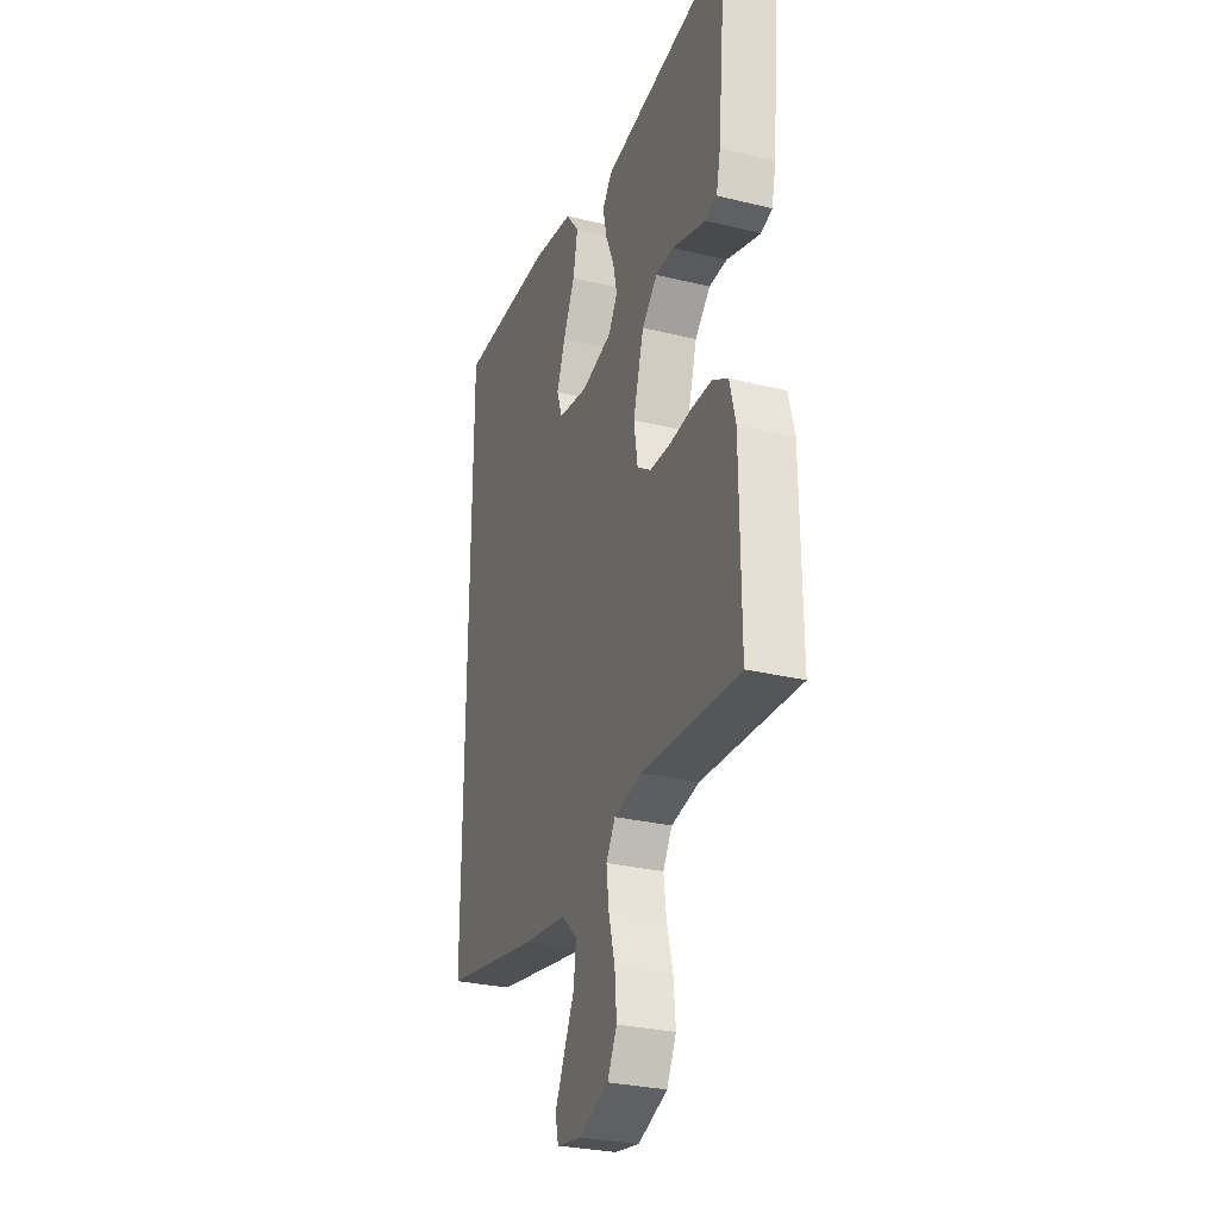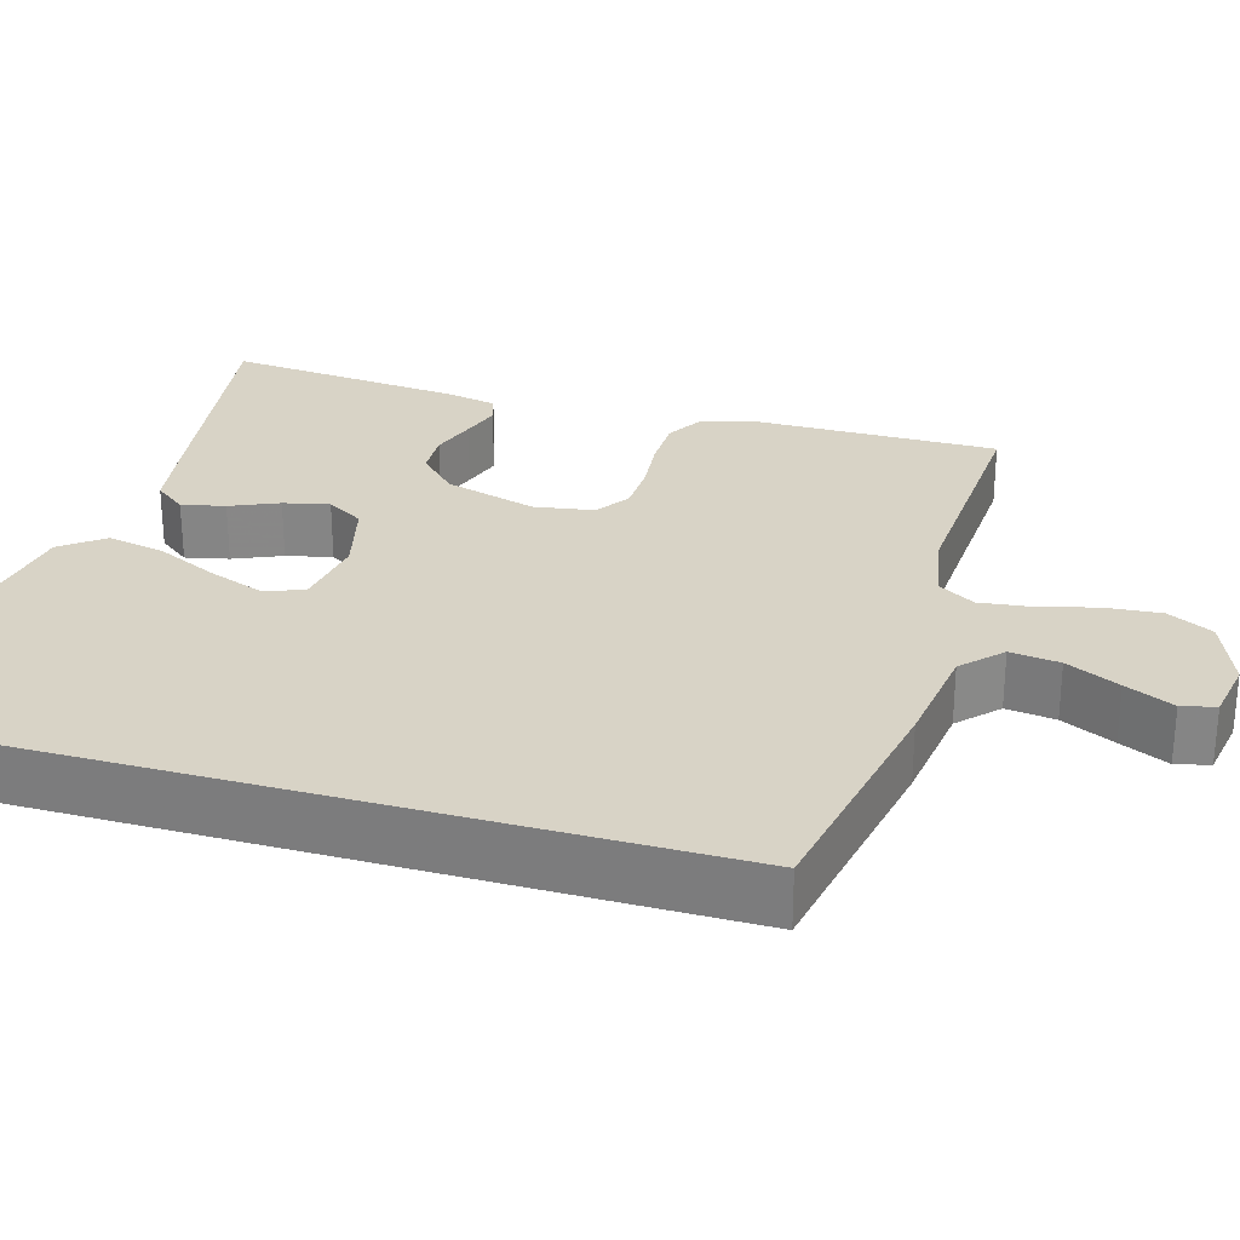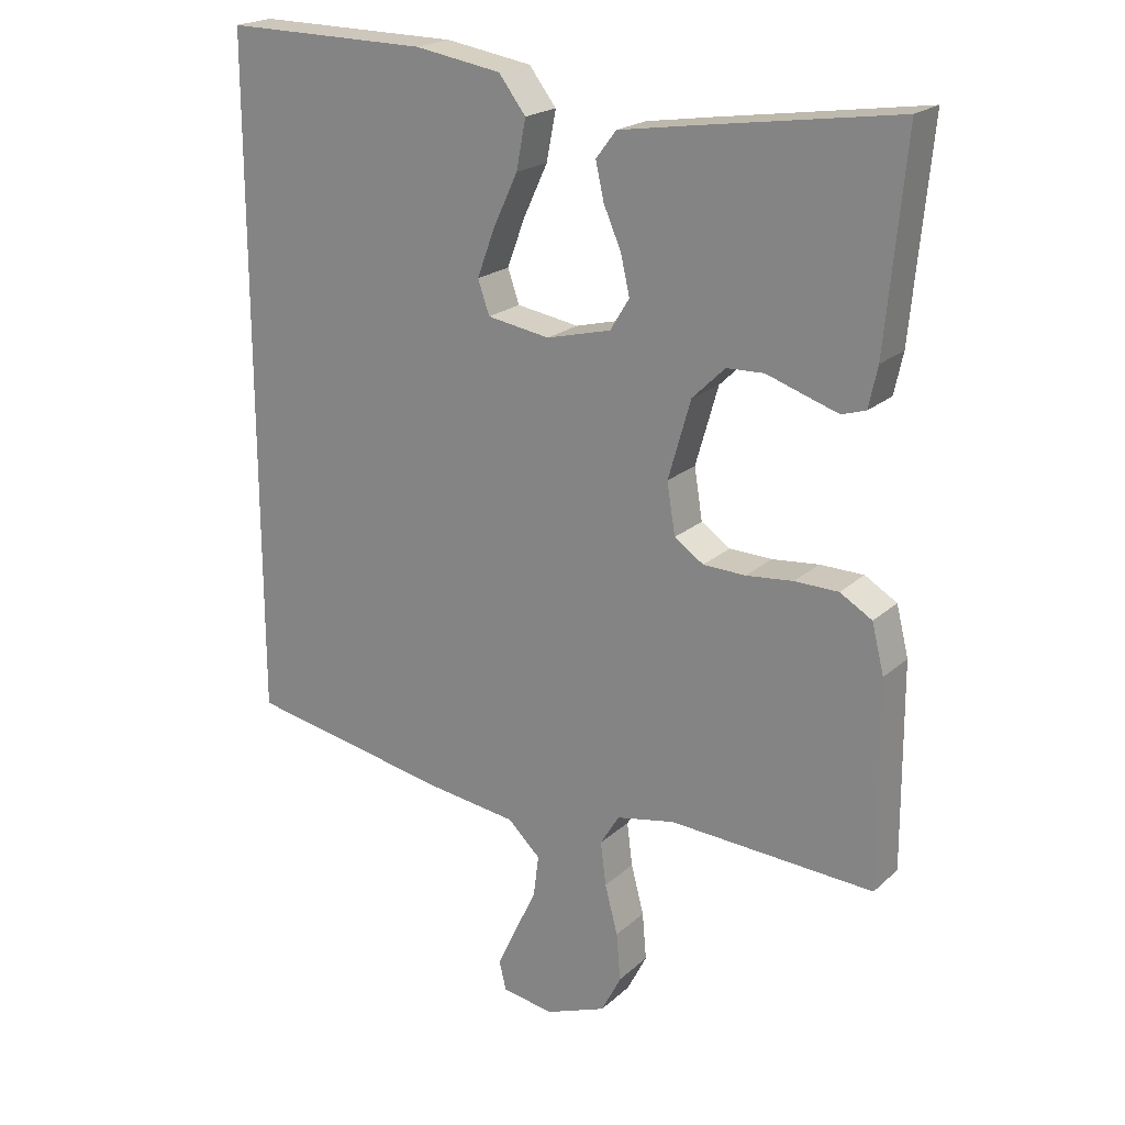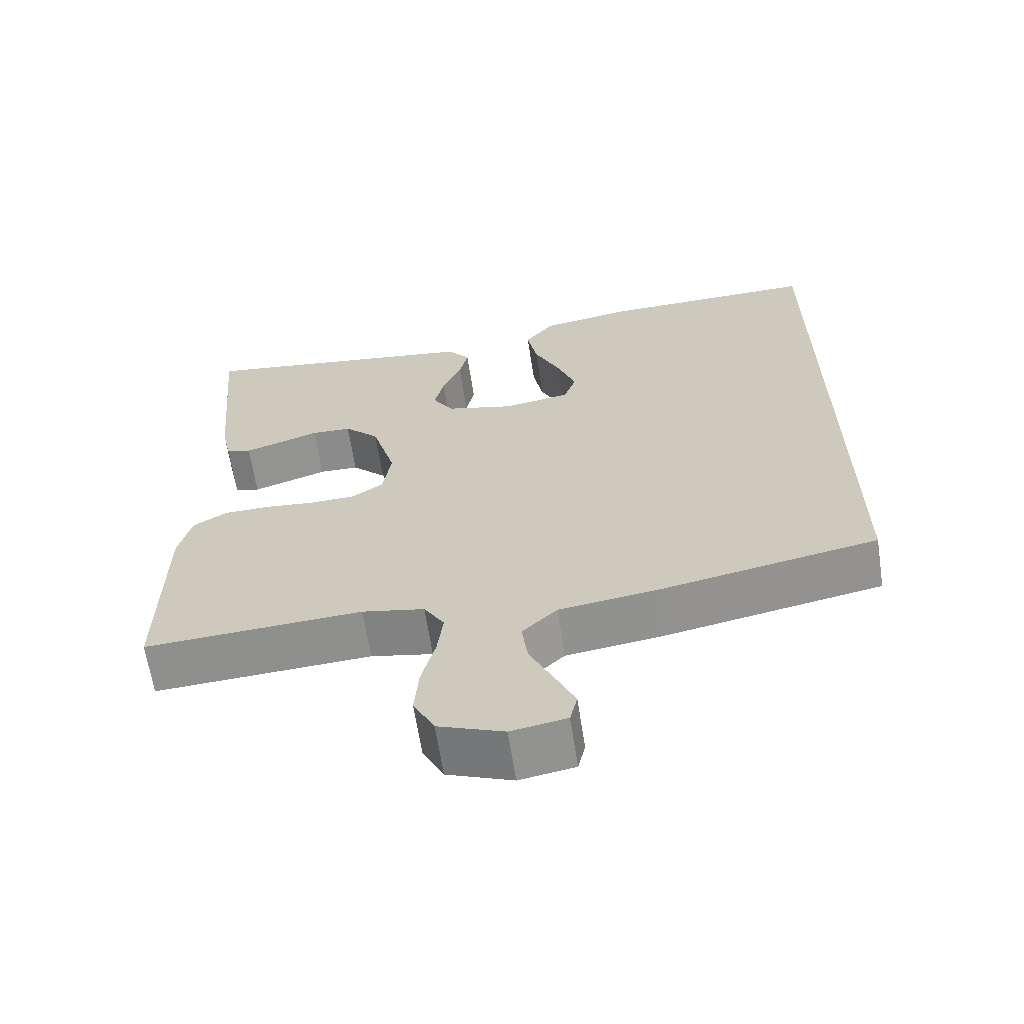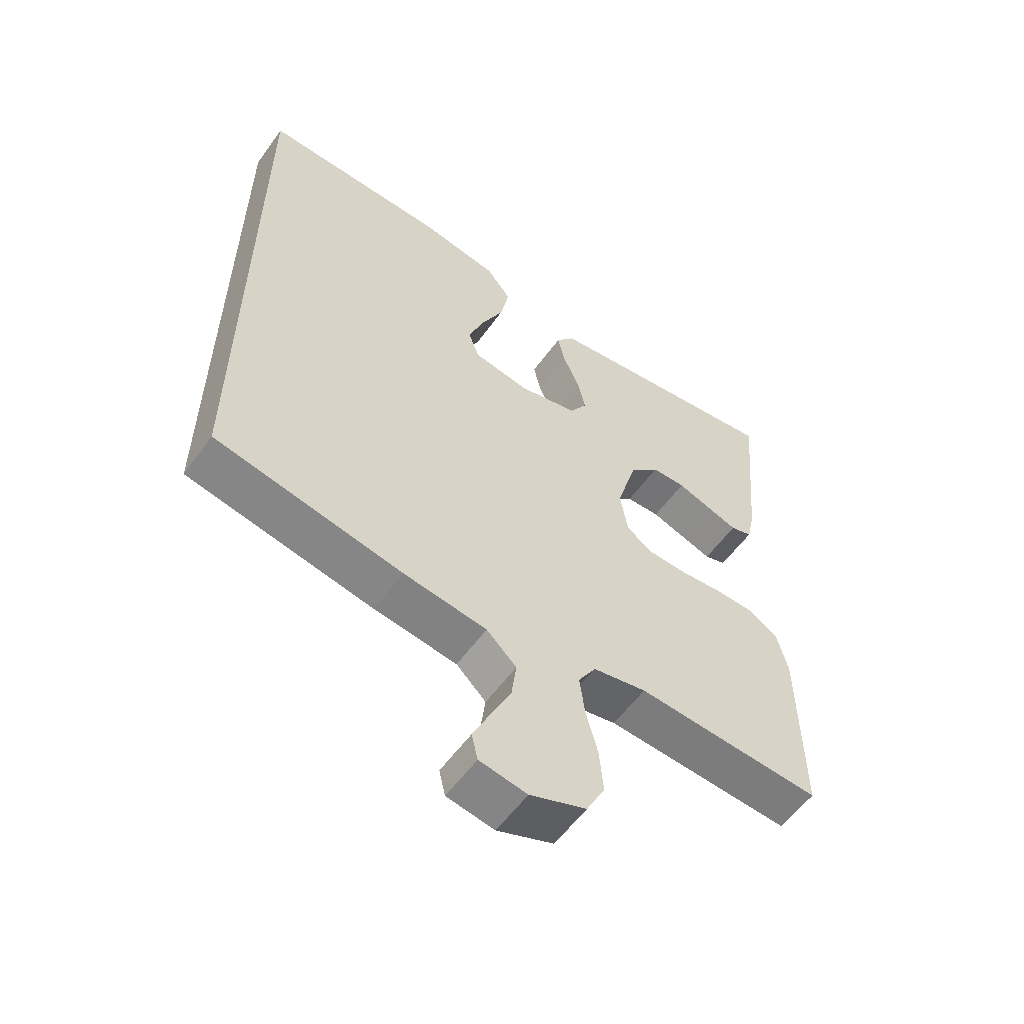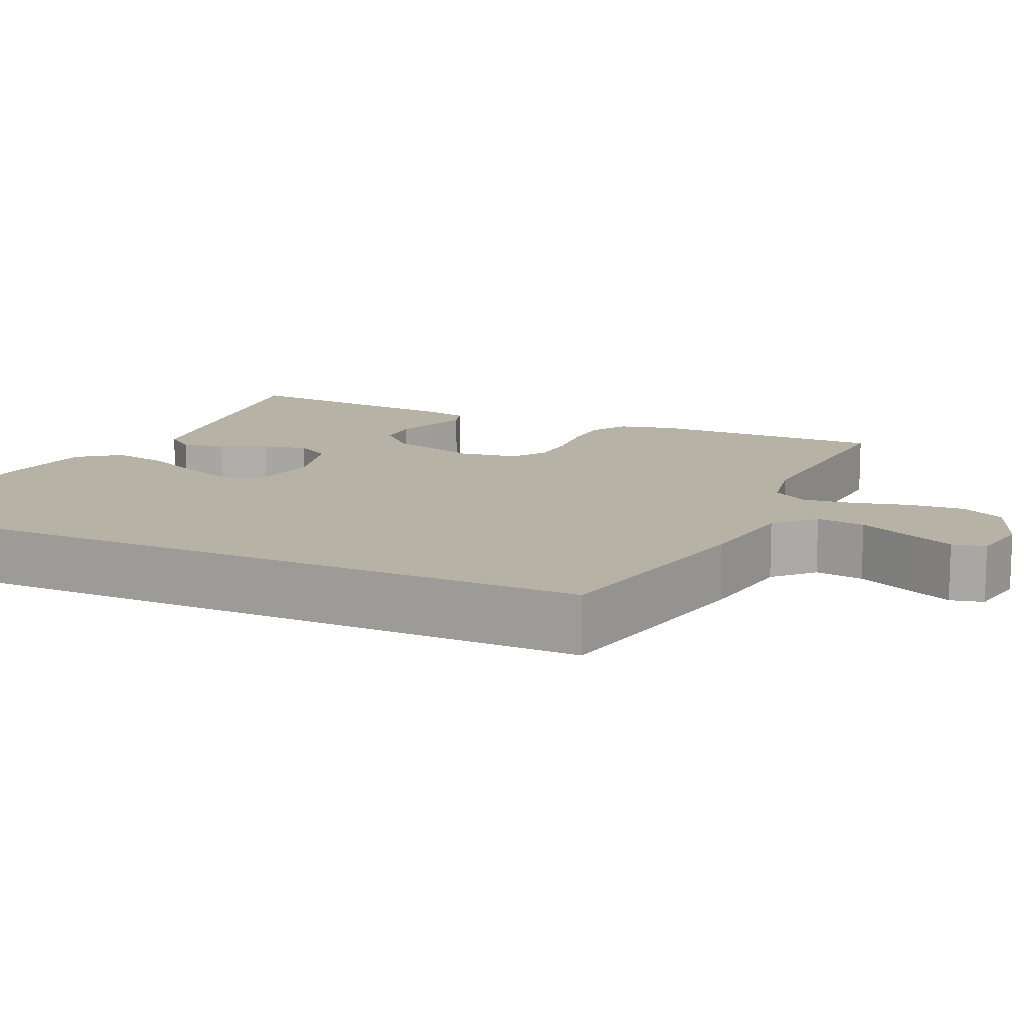
<metadata>
{"format":"obj","ext":"obj","renderer":"f3d","projection":"perspective","resolution":1024,"background":"white","views":[{"elev":-29.1,"azim":-110.0,"up":"+Z"},{"elev":27.8,"azim":106.2,"up":"+Y"},{"elev":20.8,"azim":-147.0,"up":"+Z"},{"elev":-64.4,"azim":8.7,"up":"+Z"},{"elev":-57.3,"azim":144.5,"up":"+Z"},{"elev":12.5,"azim":114.7,"up":"+Y"}]}
</metadata>
<code>
v -0.5 0.07 -0.5
v -0.498 0.07 -0.2
v -0.48 0.07 -0.128
v -0.433 0.07 -0.1
v -0.369 0.07 -0.099
v -0.3 0.07 -0.106
v -0.238 0.07 -0.104
v -0.195 0.07 -0.075
v -0.183 0.07 0
v -0.216 0.07 0.115
v -0.264 0.07 0.162
v -0.319 0.07 0.164
v -0.375 0.07 0.145
v -0.424 0.07 0.129
v -0.459 0.07 0.14
v -0.472 0.07 0.2
v -0.5 0.07 0.5
v -0.2 0.07 0.456
v -0.102 0.07 0.441
v -0.072 0.07 0.402
v -0.084 0.07 0.348
v -0.11 0.07 0.288
v -0.123 0.07 0.231
v -0.095 0.07 0.185
v 0 0.07 0.161
v 0.092 0.07 0.176
v 0.109 0.07 0.225
v 0.083 0.07 0.295
v 0.047 0.07 0.372
v 0.033 0.07 0.444
v 0.073 0.07 0.496
v 0.2 0.07 0.517
v 0.5 0.07 0.521
v 0.5 0.07 -0.478
v 0.2 0.07 -0.535
v 0.066 0.07 -0.553
v 0.018 0.07 -0.599
v 0.026 0.07 -0.661
v 0.058 0.07 -0.728
v 0.086 0.07 -0.789
v 0.076 0.07 -0.831
v 0 0.07 -0.844
v -0.09 0.07 -0.809
v -0.119 0.07 -0.752
v -0.113 0.07 -0.682
v -0.094 0.07 -0.61
v -0.086 0.07 -0.546
v -0.114 0.07 -0.5
v -0.2 0.07 -0.483
v -0.5 0 -0.5
v -0.498 0 -0.2
v -0.48 0 -0.128
v -0.433 0 -0.1
v -0.369 0 -0.099
v -0.3 0 -0.106
v -0.238 0 -0.104
v -0.195 0 -0.075
v -0.183 0 0
v -0.216 0 0.115
v -0.264 0 0.162
v -0.319 0 0.164
v -0.375 0 0.145
v -0.424 0 0.129
v -0.459 0 0.14
v -0.472 0 0.2
v -0.5 0 0.5
v -0.2 0 0.456
v -0.102 0 0.441
v -0.072 0 0.402
v -0.084 0 0.348
v -0.11 0 0.288
v -0.123 0 0.231
v -0.095 0 0.185
v 0 0 0.161
v 0.092 0 0.176
v 0.109 0 0.225
v 0.083 0 0.295
v 0.047 0 0.372
v 0.033 0 0.444
v 0.073 0 0.496
v 0.2 0 0.517
v 0.5 0 0.521
v 0.5 0 -0.478
v 0.2 0 -0.535
v 0.066 0 -0.553
v 0.018 0 -0.599
v 0.026 0 -0.661
v 0.058 0 -0.728
v 0.086 0 -0.789
v 0.076 0 -0.831
v 0 0 -0.844
v -0.09 0 -0.809
v -0.119 0 -0.752
v -0.113 0 -0.682
v -0.094 0 -0.61
v -0.086 0 -0.546
v -0.114 0 -0.5
v -0.2 0 -0.483
f 44 45 46
f 43 44 46
f 42 43 46
f 41 42 46
f 40 41 46
f 39 40 46
f 38 39 46
f 37 38 46 47
f 36 37 47 48
f 34 35 36 48
f 32 33 34
f 31 32 34
f 30 31 34
f 29 30 34
f 28 29 34
f 27 28 34
f 26 27 34 48
f 20 21 22
f 19 20 22
f 18 19 22
f 17 18 22
f 16 17 22
f 15 16 22
f 14 15 22
f 13 14 22
f 12 13 22
f 11 12 22 23
f 10 11 23 24
f 4 5 6
f 3 4 6
f 2 3 6
f 1 2 6
f 49 1 6
f 49 6 7
f 25 26 48 49
f 9 10 24 25
f 8 9 25 49
f 7 8 49
f 95 94 93
f 95 93 92
f 95 92 91
f 95 91 90
f 95 90 89
f 95 89 88
f 95 88 87
f 96 95 87 86
f 97 96 86 85
f 97 85 84 83
f 83 82 81
f 83 81 80
f 83 80 79
f 83 79 78
f 83 78 77
f 83 77 76
f 97 83 76 75
f 71 70 69
f 71 69 68
f 71 68 67
f 71 67 66
f 71 66 65
f 71 65 64
f 71 64 63
f 71 63 62
f 71 62 61
f 72 71 61 60
f 73 72 60 59
f 55 54 53
f 55 53 52
f 55 52 51
f 55 51 50
f 55 50 98
f 56 55 98
f 98 97 75 74
f 74 73 59 58
f 98 74 58 57
f 98 57 56
f 1 50 51 2
f 2 51 52 3
f 3 52 53 4
f 4 53 54 5
f 5 54 55 6
f 6 55 56 7
f 7 56 57 8
f 8 57 58 9
f 9 58 59 10
f 10 59 60 11
f 11 60 61 12
f 12 61 62 13
f 13 62 63 14
f 14 63 64 15
f 15 64 65 16
f 16 65 66 17
f 17 66 67 18
f 18 67 68 19
f 19 68 69 20
f 20 69 70 21
f 21 70 71 22
f 22 71 72 23
f 23 72 73 24
f 24 73 74 25
f 25 74 75 26
f 26 75 76 27
f 27 76 77 28
f 28 77 78 29
f 29 78 79 30
f 30 79 80 31
f 31 80 81 32
f 32 81 82 33
f 33 82 83 34
f 34 83 84 35
f 35 84 85 36
f 36 85 86 37
f 37 86 87 38
f 38 87 88 39
f 39 88 89 40
f 40 89 90 41
f 41 90 91 42
f 42 91 92 43
f 43 92 93 44
f 44 93 94 45
f 45 94 95 46
f 46 95 96 47
f 47 96 97 48
f 48 97 98 49
f 49 98 50 1

</code>
